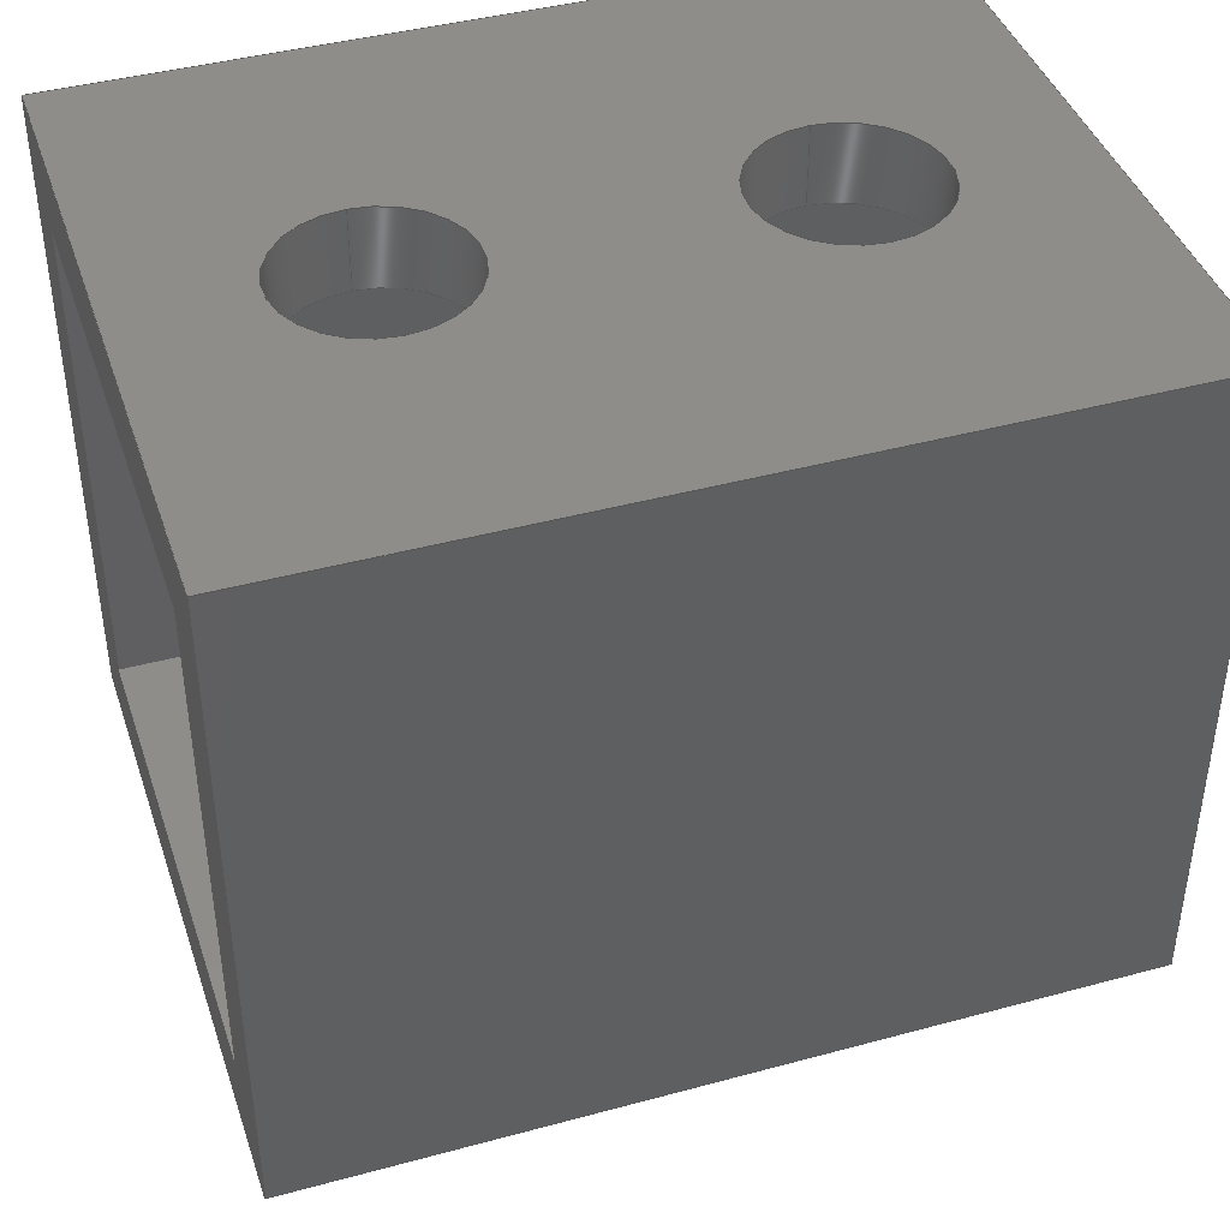
<metadata>
{"format":"step","ext":"stp","renderer":"f3d","projection":"perspective","resolution":1024,"background":"white","views":[{"elev":41.9,"azim":71.9,"up":"+Y"}]}
</metadata>
<code>
ISO-10303-21;
DATA;
#1=MECHANICAL_DESIGN_GEOMETRIC_PRESENTATION_REPRESENTATION('',(#4),#478);
#2=SHAPE_REPRESENTATION_RELATIONSHIP('SRR','None',#485,#3);
#3=ADVANCED_BREP_SHAPE_REPRESENTATION('',(#5),#477);
#4=STYLED_ITEM('',(#494),#5);
#5=MANIFOLD_SOLID_BREP('Solid1',#275);
#6=FACE_BOUND('',#99,.T.);
#7=FACE_BOUND('',#107,.T.);
#8=FACE_BOUND('',#108,.T.);
#9=FACE_BOUND('',#110,.T.);
#10=FACE_BOUND('',#111,.T.);
#11=FACE_BOUND('',#115,.T.);
#12=FACE_BOUND('',#117,.T.);
#13=PLANE('',#305);
#14=PLANE('',#306);
#15=PLANE('',#313);
#16=PLANE('',#314);
#17=PLANE('',#315);
#18=PLANE('',#316);
#19=PLANE('',#317);
#20=PLANE('',#318);
#21=PLANE('',#319);
#22=PLANE('',#320);
#23=PLANE('',#321);
#24=LINE('',#411,#51);
#25=LINE('',#415,#52);
#26=LINE('',#417,#53);
#27=LINE('',#419,#54);
#28=LINE('',#420,#55);
#29=LINE('',#426,#56);
#30=LINE('',#432,#57);
#31=LINE('',#437,#58);
#32=LINE('',#439,#59);
#33=LINE('',#441,#60);
#34=LINE('',#442,#61);
#35=LINE('',#445,#62);
#36=LINE('',#447,#63);
#37=LINE('',#448,#64);
#38=LINE('',#451,#65);
#39=LINE('',#453,#66);
#40=LINE('',#454,#67);
#41=LINE('',#456,#68);
#42=LINE('',#457,#69);
#43=LINE('',#461,#70);
#44=LINE('',#463,#71);
#45=LINE('',#465,#72);
#46=LINE('',#466,#73);
#47=LINE('',#468,#74);
#48=LINE('',#469,#75);
#49=LINE('',#471,#76);
#50=LINE('',#472,#77);
#51=VECTOR('',#338,5);
#52=VECTOR('',#341,10);
#53=VECTOR('',#342,10);
#54=VECTOR('',#343,10);
#55=VECTOR('',#344,10);
#56=VECTOR('',#351,2.25);
#57=VECTOR('',#358,2.25);
#58=VECTOR('',#363,10);
#59=VECTOR('',#364,10);
#60=VECTOR('',#365,10);
#61=VECTOR('',#366,10);
#62=VECTOR('',#369,10);
#63=VECTOR('',#370,10);
#64=VECTOR('',#371,10);
#65=VECTOR('',#374,10);
#66=VECTOR('',#375,10);
#67=VECTOR('',#376,10);
#68=VECTOR('',#379,10);
#69=VECTOR('',#380,10);
#70=VECTOR('',#383,10);
#71=VECTOR('',#384,10);
#72=VECTOR('',#385,10);
#73=VECTOR('',#386,10);
#74=VECTOR('',#389,10);
#75=VECTOR('',#390,10);
#76=VECTOR('',#393,10);
#77=VECTOR('',#394,10);
#78=CYLINDRICAL_SURFACE('',#303,5);
#79=CYLINDRICAL_SURFACE('',#307,2.25);
#80=CYLINDRICAL_SURFACE('',#310,2.25);
#81=FACE_OUTER_BOUND('',#96,.T.);
#82=FACE_OUTER_BOUND('',#97,.T.);
#83=FACE_OUTER_BOUND('',#98,.T.);
#84=FACE_OUTER_BOUND('',#100,.T.);
#85=FACE_OUTER_BOUND('',#101,.T.);
#86=FACE_OUTER_BOUND('',#102,.T.);
#87=FACE_OUTER_BOUND('',#103,.T.);
#88=FACE_OUTER_BOUND('',#104,.T.);
#89=FACE_OUTER_BOUND('',#105,.T.);
#90=FACE_OUTER_BOUND('',#106,.T.);
#91=FACE_OUTER_BOUND('',#109,.T.);
#92=FACE_OUTER_BOUND('',#112,.T.);
#93=FACE_OUTER_BOUND('',#113,.T.);
#94=FACE_OUTER_BOUND('',#114,.T.);
#95=FACE_OUTER_BOUND('',#116,.T.);
#96=EDGE_LOOP('',(#187,#188,#189,#190,#191));
#97=EDGE_LOOP('',(#192,#193,#194,#195,#196));
#98=EDGE_LOOP('',(#197,#198,#199,#200));
#99=EDGE_LOOP('',(#201));
#100=EDGE_LOOP('',(#202));
#101=EDGE_LOOP('',(#203,#204,#205,#206));
#102=EDGE_LOOP('',(#207,#208,#209,#210));
#103=EDGE_LOOP('',(#211,#212,#213,#214));
#104=EDGE_LOOP('',(#215,#216,#217,#218));
#105=EDGE_LOOP('',(#219,#220,#221,#222));
#106=EDGE_LOOP('',(#223,#224,#225,#226));
#107=EDGE_LOOP('',(#227));
#108=EDGE_LOOP('',(#228));
#109=EDGE_LOOP('',(#229,#230,#231,#232));
#110=EDGE_LOOP('',(#233));
#111=EDGE_LOOP('',(#234));
#112=EDGE_LOOP('',(#235,#236,#237,#238));
#113=EDGE_LOOP('',(#239,#240,#241,#242));
#114=EDGE_LOOP('',(#243,#244,#245,#246));
#115=EDGE_LOOP('',(#247,#248,#249,#250));
#116=EDGE_LOOP('',(#251,#252,#253,#254));
#117=EDGE_LOOP('',(#255,#256,#257,#258));
#118=CIRCLE('',#299,5);
#119=CIRCLE('',#300,3);
#120=CIRCLE('',#301,8);
#121=CIRCLE('',#302,5);
#122=CIRCLE('',#304,5);
#123=CIRCLE('',#308,2.25);
#124=CIRCLE('',#309,2.25);
#125=CIRCLE('',#311,2.25);
#126=CIRCLE('',#312,2.25);
#127=VERTEX_POINT('',#401);
#128=VERTEX_POINT('',#402);
#129=VERTEX_POINT('',#404);
#130=VERTEX_POINT('',#409);
#131=VERTEX_POINT('',#413);
#132=VERTEX_POINT('',#414);
#133=VERTEX_POINT('',#416);
#134=VERTEX_POINT('',#418);
#135=VERTEX_POINT('',#423);
#136=VERTEX_POINT('',#425);
#137=VERTEX_POINT('',#429);
#138=VERTEX_POINT('',#431);
#139=VERTEX_POINT('',#435);
#140=VERTEX_POINT('',#436);
#141=VERTEX_POINT('',#438);
#142=VERTEX_POINT('',#440);
#143=VERTEX_POINT('',#444);
#144=VERTEX_POINT('',#446);
#145=VERTEX_POINT('',#450);
#146=VERTEX_POINT('',#452);
#147=VERTEX_POINT('',#459);
#148=VERTEX_POINT('',#460);
#149=VERTEX_POINT('',#462);
#150=VERTEX_POINT('',#464);
#151=EDGE_CURVE('',#127,#128,#118,.T.);
#152=EDGE_CURVE('',#128,#129,#119,.T.);
#153=EDGE_CURVE('',#129,#129,#120,.T.);
#154=EDGE_CURVE('',#128,#127,#121,.T.);
#155=EDGE_CURVE('',#130,#130,#122,.T.);
#156=EDGE_CURVE('',#130,#127,#24,.T.);
#157=EDGE_CURVE('',#131,#132,#25,.T.);
#158=EDGE_CURVE('',#131,#133,#26,.T.);
#159=EDGE_CURVE('',#134,#133,#27,.T.);
#160=EDGE_CURVE('',#132,#134,#28,.T.);
#161=EDGE_CURVE('',#135,#135,#123,.T.);
#162=EDGE_CURVE('',#135,#136,#29,.T.);
#163=EDGE_CURVE('',#136,#136,#124,.T.);
#164=EDGE_CURVE('',#137,#137,#125,.T.);
#165=EDGE_CURVE('',#137,#138,#30,.T.);
#166=EDGE_CURVE('',#138,#138,#126,.T.);
#167=EDGE_CURVE('',#139,#140,#31,.T.);
#168=EDGE_CURVE('',#139,#141,#32,.T.);
#169=EDGE_CURVE('',#142,#141,#33,.T.);
#170=EDGE_CURVE('',#140,#142,#34,.T.);
#171=EDGE_CURVE('',#140,#143,#35,.T.);
#172=EDGE_CURVE('',#144,#142,#36,.T.);
#173=EDGE_CURVE('',#143,#144,#37,.T.);
#174=EDGE_CURVE('',#143,#145,#38,.T.);
#175=EDGE_CURVE('',#146,#144,#39,.T.);
#176=EDGE_CURVE('',#145,#146,#40,.T.);
#177=EDGE_CURVE('',#145,#139,#41,.T.);
#178=EDGE_CURVE('',#141,#146,#42,.T.);
#179=EDGE_CURVE('',#147,#148,#43,.T.);
#180=EDGE_CURVE('',#147,#149,#44,.T.);
#181=EDGE_CURVE('',#150,#149,#45,.T.);
#182=EDGE_CURVE('',#148,#150,#46,.T.);
#183=EDGE_CURVE('',#148,#131,#47,.T.);
#184=EDGE_CURVE('',#133,#150,#48,.T.);
#185=EDGE_CURVE('',#132,#147,#49,.T.);
#186=EDGE_CURVE('',#149,#134,#50,.T.);
#187=ORIENTED_EDGE('',*,*,#151,.T.);
#188=ORIENTED_EDGE('',*,*,#152,.T.);
#189=ORIENTED_EDGE('',*,*,#153,.T.);
#190=ORIENTED_EDGE('',*,*,#152,.F.);
#191=ORIENTED_EDGE('',*,*,#154,.T.);
#192=ORIENTED_EDGE('',*,*,#155,.F.);
#193=ORIENTED_EDGE('',*,*,#156,.T.);
#194=ORIENTED_EDGE('',*,*,#154,.F.);
#195=ORIENTED_EDGE('',*,*,#151,.F.);
#196=ORIENTED_EDGE('',*,*,#156,.F.);
#197=ORIENTED_EDGE('',*,*,#157,.F.);
#198=ORIENTED_EDGE('',*,*,#158,.T.);
#199=ORIENTED_EDGE('',*,*,#159,.F.);
#200=ORIENTED_EDGE('',*,*,#160,.F.);
#201=ORIENTED_EDGE('',*,*,#153,.F.);
#202=ORIENTED_EDGE('',*,*,#155,.T.);
#203=ORIENTED_EDGE('',*,*,#161,.F.);
#204=ORIENTED_EDGE('',*,*,#162,.T.);
#205=ORIENTED_EDGE('',*,*,#163,.F.);
#206=ORIENTED_EDGE('',*,*,#162,.F.);
#207=ORIENTED_EDGE('',*,*,#164,.F.);
#208=ORIENTED_EDGE('',*,*,#165,.T.);
#209=ORIENTED_EDGE('',*,*,#166,.F.);
#210=ORIENTED_EDGE('',*,*,#165,.F.);
#211=ORIENTED_EDGE('',*,*,#167,.F.);
#212=ORIENTED_EDGE('',*,*,#168,.T.);
#213=ORIENTED_EDGE('',*,*,#169,.F.);
#214=ORIENTED_EDGE('',*,*,#170,.F.);
#215=ORIENTED_EDGE('',*,*,#171,.F.);
#216=ORIENTED_EDGE('',*,*,#170,.T.);
#217=ORIENTED_EDGE('',*,*,#172,.F.);
#218=ORIENTED_EDGE('',*,*,#173,.F.);
#219=ORIENTED_EDGE('',*,*,#174,.F.);
#220=ORIENTED_EDGE('',*,*,#173,.T.);
#221=ORIENTED_EDGE('',*,*,#175,.F.);
#222=ORIENTED_EDGE('',*,*,#176,.F.);
#223=ORIENTED_EDGE('',*,*,#177,.F.);
#224=ORIENTED_EDGE('',*,*,#176,.T.);
#225=ORIENTED_EDGE('',*,*,#178,.F.);
#226=ORIENTED_EDGE('',*,*,#168,.F.);
#227=ORIENTED_EDGE('',*,*,#163,.T.);
#228=ORIENTED_EDGE('',*,*,#166,.T.);
#229=ORIENTED_EDGE('',*,*,#179,.F.);
#230=ORIENTED_EDGE('',*,*,#180,.T.);
#231=ORIENTED_EDGE('',*,*,#181,.F.);
#232=ORIENTED_EDGE('',*,*,#182,.F.);
#233=ORIENTED_EDGE('',*,*,#161,.T.);
#234=ORIENTED_EDGE('',*,*,#164,.T.);
#235=ORIENTED_EDGE('',*,*,#183,.F.);
#236=ORIENTED_EDGE('',*,*,#182,.T.);
#237=ORIENTED_EDGE('',*,*,#184,.F.);
#238=ORIENTED_EDGE('',*,*,#158,.F.);
#239=ORIENTED_EDGE('',*,*,#185,.F.);
#240=ORIENTED_EDGE('',*,*,#160,.T.);
#241=ORIENTED_EDGE('',*,*,#186,.F.);
#242=ORIENTED_EDGE('',*,*,#180,.F.);
#243=ORIENTED_EDGE('',*,*,#185,.T.);
#244=ORIENTED_EDGE('',*,*,#179,.T.);
#245=ORIENTED_EDGE('',*,*,#183,.T.);
#246=ORIENTED_EDGE('',*,*,#157,.T.);
#247=ORIENTED_EDGE('',*,*,#177,.T.);
#248=ORIENTED_EDGE('',*,*,#167,.T.);
#249=ORIENTED_EDGE('',*,*,#171,.T.);
#250=ORIENTED_EDGE('',*,*,#174,.T.);
#251=ORIENTED_EDGE('',*,*,#186,.T.);
#252=ORIENTED_EDGE('',*,*,#159,.T.);
#253=ORIENTED_EDGE('',*,*,#184,.T.);
#254=ORIENTED_EDGE('',*,*,#181,.T.);
#255=ORIENTED_EDGE('',*,*,#178,.T.);
#256=ORIENTED_EDGE('',*,*,#175,.T.);
#257=ORIENTED_EDGE('',*,*,#172,.T.);
#258=ORIENTED_EDGE('',*,*,#169,.T.);
#259=TOROIDAL_SURFACE('',#298,8,3);
#260=ADVANCED_FACE('',(#81),#259,.F.);
#261=ADVANCED_FACE('',(#82),#78,.T.);
#262=ADVANCED_FACE('',(#83,#6),#13,.T.);
#263=ADVANCED_FACE('',(#84),#14,.T.);
#264=ADVANCED_FACE('',(#85),#79,.F.);
#265=ADVANCED_FACE('',(#86),#80,.F.);
#266=ADVANCED_FACE('',(#87),#15,.T.);
#267=ADVANCED_FACE('',(#88),#16,.T.);
#268=ADVANCED_FACE('',(#89),#17,.T.);
#269=ADVANCED_FACE('',(#90,#7,#8),#18,.T.);
#270=ADVANCED_FACE('',(#91,#9,#10),#19,.T.);
#271=ADVANCED_FACE('',(#92),#20,.T.);
#272=ADVANCED_FACE('',(#93),#21,.T.);
#273=ADVANCED_FACE('',(#94,#11),#22,.T.);
#274=ADVANCED_FACE('',(#95,#12),#23,.T.);
#275=CLOSED_SHELL('',(#260,#261,#262,#263,#264,#265,#266,#267,#268,#269,
#270,#271,#272,#273,#274));
#276=DERIVED_UNIT_ELEMENT(#279,1);
#277=DERIVED_UNIT_ELEMENT(#480,-3);
#278=DIMENSIONAL_EXPONENTS(0,1,0,0,0,0,0);
#279=(
CONVERSION_BASED_UNIT('gram',#281)
MASS_UNIT()
NAMED_UNIT(#278)
);
#280=(
MASS_UNIT()
NAMED_UNIT(*)
SI_UNIT(.KILO.,.GRAM.)
);
#281=MASS_MEASURE_WITH_UNIT(MASS_MEASURE(0.001),#280);
#282=DERIVED_UNIT((#276,#277));
#283=MEASURE_REPRESENTATION_ITEM('density measure',
POSITIVE_RATIO_MEASURE(1),#282);
#284=PROPERTY_DEFINITION_REPRESENTATION(#289,#286);
#285=PROPERTY_DEFINITION_REPRESENTATION(#290,#287);
#286=REPRESENTATION('material name',(#288),#477);
#287=REPRESENTATION('density',(#283),#477);
#288=DESCRIPTIVE_REPRESENTATION_ITEM('Generic','Generic');
#289=PROPERTY_DEFINITION('material property','material name',#487);
#290=PROPERTY_DEFINITION('material property','density of part',#487);
#291=DATE_TIME_ROLE('creation_date');
#292=APPLIED_DATE_AND_TIME_ASSIGNMENT(#293,#291,(#487));
#293=DATE_AND_TIME(#294,#295);
#294=CALENDAR_DATE(2024,8,8);
#295=LOCAL_TIME(0,0,0,#296);
#296=COORDINATED_UNIVERSAL_TIME_OFFSET(0,0,.BEHIND.);
#297=AXIS2_PLACEMENT_3D('',#399,#322,#323);
#298=AXIS2_PLACEMENT_3D('',#400,#324,#325);
#299=AXIS2_PLACEMENT_3D('',#403,#326,#327);
#300=AXIS2_PLACEMENT_3D('',#405,#328,#329);
#301=AXIS2_PLACEMENT_3D('',#406,#330,#331);
#302=AXIS2_PLACEMENT_3D('',#407,#332,#333);
#303=AXIS2_PLACEMENT_3D('',#408,#334,#335);
#304=AXIS2_PLACEMENT_3D('',#410,#336,#337);
#305=AXIS2_PLACEMENT_3D('',#412,#339,#340);
#306=AXIS2_PLACEMENT_3D('',#421,#345,#346);
#307=AXIS2_PLACEMENT_3D('',#422,#347,#348);
#308=AXIS2_PLACEMENT_3D('',#424,#349,#350);
#309=AXIS2_PLACEMENT_3D('',#427,#352,#353);
#310=AXIS2_PLACEMENT_3D('',#428,#354,#355);
#311=AXIS2_PLACEMENT_3D('',#430,#356,#357);
#312=AXIS2_PLACEMENT_3D('',#433,#359,#360);
#313=AXIS2_PLACEMENT_3D('',#434,#361,#362);
#314=AXIS2_PLACEMENT_3D('',#443,#367,#368);
#315=AXIS2_PLACEMENT_3D('',#449,#372,#373);
#316=AXIS2_PLACEMENT_3D('',#455,#377,#378);
#317=AXIS2_PLACEMENT_3D('',#458,#381,#382);
#318=AXIS2_PLACEMENT_3D('',#467,#387,#388);
#319=AXIS2_PLACEMENT_3D('',#470,#391,#392);
#320=AXIS2_PLACEMENT_3D('',#473,#395,#396);
#321=AXIS2_PLACEMENT_3D('',#474,#397,#398);
#322=DIRECTION('axis',(0,0,1));
#323=DIRECTION('refdir',(1,0,0));
#324=DIRECTION('center_axis',(-2.464e-16,1,0));
#325=DIRECTION('ref_axis',(0,0,1));
#326=DIRECTION('center_axis',(-2.464e-16,1,0));
#327=DIRECTION('ref_axis',(-1,-2.22e-16,0));
#328=DIRECTION('center_axis',(-1,-2.464e-16,1.009e-16));
#329=DIRECTION('ref_axis',(-1.009e-16,0,-1));
#330=DIRECTION('center_axis',(2.464e-16,-1,0));
#331=DIRECTION('ref_axis',(-1,-2.464e-16,0));
#332=DIRECTION('center_axis',(-2.464e-16,1,0));
#333=DIRECTION('ref_axis',(-1,-2.22e-16,0));
#334=DIRECTION('center_axis',(0,-1,0));
#335=DIRECTION('ref_axis',(1,0,0));
#336=DIRECTION('center_axis',(2.464e-16,-1,0));
#337=DIRECTION('ref_axis',(1,2.464e-16,0));
#338=DIRECTION('',(0,1,0));
#339=DIRECTION('center_axis',(2.464e-16,-1,0));
#340=DIRECTION('ref_axis',(-1,-2.464e-16,0));
#341=DIRECTION('',(1,2.464e-16,0));
#342=DIRECTION('',(0,0,-1));
#343=DIRECTION('',(-1,-2.464e-16,0));
#344=DIRECTION('',(0,0,-1));
#345=DIRECTION('center_axis',(2.464e-16,-1,0));
#346=DIRECTION('ref_axis',(0,0,-1));
#347=DIRECTION('center_axis',(0,-1,0));
#348=DIRECTION('ref_axis',(1,0,0));
#349=DIRECTION('center_axis',(1.314e-16,-1,0));
#350=DIRECTION('ref_axis',(1,0,0));
#351=DIRECTION('',(0,-1,0));
#352=DIRECTION('center_axis',(0,1,0));
#353=DIRECTION('ref_axis',(1,0,0));
#354=DIRECTION('center_axis',(0,-1,0));
#355=DIRECTION('ref_axis',(1,0,0));
#356=DIRECTION('center_axis',(1.314e-16,-1,0));
#357=DIRECTION('ref_axis',(1,0,0));
#358=DIRECTION('',(0,-1,0));
#359=DIRECTION('center_axis',(0,1,0));
#360=DIRECTION('ref_axis',(1,0,0));
#361=DIRECTION('center_axis',(-1,-1.721e-16,0));
#362=DIRECTION('ref_axis',(-1.721e-16,1,0));
#363=DIRECTION('',(1.721e-16,-1,0));
#364=DIRECTION('',(0,0,-1));
#365=DIRECTION('',(-1.721e-16,1,0));
#366=DIRECTION('',(0,0,-1));
#367=DIRECTION('center_axis',(-1.224e-16,1,0));
#368=DIRECTION('ref_axis',(1,1.224e-16,0));
#369=DIRECTION('',(-1,-1.224e-16,0));
#370=DIRECTION('',(1,1.224e-16,0));
#371=DIRECTION('',(0,0,-1));
#372=DIRECTION('center_axis',(1,0,0));
#373=DIRECTION('ref_axis',(0,-1,0));
#374=DIRECTION('',(0,1,0));
#375=DIRECTION('',(0,-1,0));
#376=DIRECTION('',(0,0,-1));
#377=DIRECTION('center_axis',(0,-1,0));
#378=DIRECTION('ref_axis',(-1,0,0));
#379=DIRECTION('',(1,0,0));
#380=DIRECTION('',(-1,0,0));
#381=DIRECTION('center_axis',(-1.314e-16,1,0));
#382=DIRECTION('ref_axis',(1,1.314e-16,0));
#383=DIRECTION('',(-1,-1.314e-16,0));
#384=DIRECTION('',(0,0,-1));
#385=DIRECTION('',(1,1.314e-16,0));
#386=DIRECTION('',(0,0,-1));
#387=DIRECTION('center_axis',(-1,-1.314e-16,0));
#388=DIRECTION('ref_axis',(-1.314e-16,1,0));
#389=DIRECTION('',(1.314e-16,-1,0));
#390=DIRECTION('',(-1.314e-16,1,0));
#391=DIRECTION('center_axis',(1,2.628e-16,0));
#392=DIRECTION('ref_axis',(2.628e-16,-1,0));
#393=DIRECTION('',(-2.628e-16,1,0));
#394=DIRECTION('',(2.628e-16,-1,0));
#395=DIRECTION('center_axis',(0,0,1));
#396=DIRECTION('ref_axis',(1,0,0));
#397=DIRECTION('center_axis',(0,0,-1));
#398=DIRECTION('ref_axis',(-1,0,0));
#399=CARTESIAN_POINT('',(0,0,0));
#400=CARTESIAN_POINT('Origin',(6.35,-5.1,-10.5));
#401=CARTESIAN_POINT('',(1.35,-5.1,-10.5));
#402=CARTESIAN_POINT('',(6.35,-5.1,-15.5));
#403=CARTESIAN_POINT('Origin',(6.35,-5.1,-10.5));
#404=CARTESIAN_POINT('',(6.35,-2.1,-18.5));
#405=CARTESIAN_POINT('Origin',(6.35,-5.1,-18.5));
#406=CARTESIAN_POINT('Origin',(6.35,-2.1,-10.5));
#407=CARTESIAN_POINT('Origin',(6.35,-5.1,-10.5));
#408=CARTESIAN_POINT('Origin',(6.35,-2.1,-10.5));
#409=CARTESIAN_POINT('',(1.35,-6.3,-10.5));
#410=CARTESIAN_POINT('Origin',(6.35,-6.3,-10.5));
#411=CARTESIAN_POINT('',(1.35,-2.1,-10.5));
#412=CARTESIAN_POINT('Origin',(14.8,-2.1,0));
#413=CARTESIAN_POINT('',(-2.1,-2.1,0));
#414=CARTESIAN_POINT('',(14.8,-2.1,0));
#415=CARTESIAN_POINT('',(-2.1,-2.1,0));
#416=CARTESIAN_POINT('',(-2.1,-2.1,-21));
#417=CARTESIAN_POINT('',(-2.1,-2.1,0));
#418=CARTESIAN_POINT('',(14.8,-2.1,-21));
#419=CARTESIAN_POINT('',(-2.1,-2.1,-21));
#420=CARTESIAN_POINT('',(14.8,-2.1,0));
#421=CARTESIAN_POINT('Origin',(6.35,-6.3,-10.5));
#422=CARTESIAN_POINT('Origin',(6.45,14.8,-15.5));
#423=CARTESIAN_POINT('',(4.2,14.8,-15.5));
#424=CARTESIAN_POINT('Origin',(6.45,14.8,-15.5));
#425=CARTESIAN_POINT('',(4.2,12.8,-15.5));
#426=CARTESIAN_POINT('',(4.2,14.8,-15.5));
#427=CARTESIAN_POINT('Origin',(6.45,12.8,-15.5));
#428=CARTESIAN_POINT('Origin',(6.45,14.8,-5.5));
#429=CARTESIAN_POINT('',(4.2,14.8,-5.5));
#430=CARTESIAN_POINT('Origin',(6.45,14.8,-5.5));
#431=CARTESIAN_POINT('',(4.2,12.8,-5.5));
#432=CARTESIAN_POINT('',(4.2,14.8,-5.5));
#433=CARTESIAN_POINT('Origin',(6.45,12.8,-5.5));
#434=CARTESIAN_POINT('Origin',(12.8,-0.1,0));
#435=CARTESIAN_POINT('',(12.8,12.8,0));
#436=CARTESIAN_POINT('',(12.8,-0.1,0));
#437=CARTESIAN_POINT('',(12.8,12.8,0));
#438=CARTESIAN_POINT('',(12.8,12.8,-21));
#439=CARTESIAN_POINT('',(12.8,12.8,0));
#440=CARTESIAN_POINT('',(12.8,-0.1,-21));
#441=CARTESIAN_POINT('',(12.8,12.8,-21));
#442=CARTESIAN_POINT('',(12.8,-0.1,0));
#443=CARTESIAN_POINT('Origin',(-0.1,-0.1,0));
#444=CARTESIAN_POINT('',(-0.1,-0.1,0));
#445=CARTESIAN_POINT('',(12.8,-0.1,0));
#446=CARTESIAN_POINT('',(-0.1,-0.1,-21));
#447=CARTESIAN_POINT('',(12.8,-0.1,-21));
#448=CARTESIAN_POINT('',(-0.1,-0.1,0));
#449=CARTESIAN_POINT('Origin',(-0.1,12.8,0));
#450=CARTESIAN_POINT('',(-0.1,12.8,0));
#451=CARTESIAN_POINT('',(-0.1,-0.1,0));
#452=CARTESIAN_POINT('',(-0.1,12.8,-21));
#453=CARTESIAN_POINT('',(-0.1,-0.1,-21));
#454=CARTESIAN_POINT('',(-0.1,12.8,0));
#455=CARTESIAN_POINT('Origin',(12.8,12.8,0));
#456=CARTESIAN_POINT('',(-0.1,12.8,0));
#457=CARTESIAN_POINT('',(-0.1,12.8,-21));
#458=CARTESIAN_POINT('Origin',(-2.1,14.8,0));
#459=CARTESIAN_POINT('',(14.8,14.8,0));
#460=CARTESIAN_POINT('',(-2.1,14.8,0));
#461=CARTESIAN_POINT('',(14.8,14.8,0));
#462=CARTESIAN_POINT('',(14.8,14.8,-21));
#463=CARTESIAN_POINT('',(14.8,14.8,0));
#464=CARTESIAN_POINT('',(-2.1,14.8,-21));
#465=CARTESIAN_POINT('',(14.8,14.8,-21));
#466=CARTESIAN_POINT('',(-2.1,14.8,0));
#467=CARTESIAN_POINT('Origin',(-2.1,-2.1,0));
#468=CARTESIAN_POINT('',(-2.1,14.8,0));
#469=CARTESIAN_POINT('',(-2.1,14.8,-21));
#470=CARTESIAN_POINT('Origin',(14.8,14.8,0));
#471=CARTESIAN_POINT('',(14.8,-2.1,0));
#472=CARTESIAN_POINT('',(14.8,-2.1,-21));
#473=CARTESIAN_POINT('Origin',(6.35,6.35,0));
#474=CARTESIAN_POINT('Origin',(6.35,6.35,-21));
#475=UNCERTAINTY_MEASURE_WITH_UNIT(LENGTH_MEASURE(0.01),#479,
'DISTANCE_ACCURACY_VALUE',
'Maximum model space distance between geometric entities at asserted c
onnectivities');
#476=UNCERTAINTY_MEASURE_WITH_UNIT(LENGTH_MEASURE(0.01),#479,
'DISTANCE_ACCURACY_VALUE',
'Maximum model space distance between geometric entities at asserted c
onnectivities');
#477=(
GEOMETRIC_REPRESENTATION_CONTEXT(3)
GLOBAL_UNCERTAINTY_ASSIGNED_CONTEXT((#475))
GLOBAL_UNIT_ASSIGNED_CONTEXT((#479,#481,#482))
REPRESENTATION_CONTEXT('','3D')
);
#478=(
GEOMETRIC_REPRESENTATION_CONTEXT(3)
GLOBAL_UNCERTAINTY_ASSIGNED_CONTEXT((#476))
GLOBAL_UNIT_ASSIGNED_CONTEXT((#479,#481,#482))
REPRESENTATION_CONTEXT('','3D')
);
#479=(
LENGTH_UNIT()
NAMED_UNIT(*)
SI_UNIT(.MILLI.,.METRE.)
);
#480=(
LENGTH_UNIT()
NAMED_UNIT(*)
SI_UNIT(.CENTI.,.METRE.)
);
#481=(
NAMED_UNIT(*)
PLANE_ANGLE_UNIT()
SI_UNIT($,.RADIAN.)
);
#482=(
NAMED_UNIT(*)
SI_UNIT($,.STERADIAN.)
SOLID_ANGLE_UNIT()
);
#483=SHAPE_DEFINITION_REPRESENTATION(#484,#485);
#484=PRODUCT_DEFINITION_SHAPE('',$,#487);
#485=SHAPE_REPRESENTATION('',(#297),#477);
#486=PRODUCT_DEFINITION_CONTEXT('part definition',#491,'design');
#487=PRODUCT_DEFINITION('TGF(A)-Tip','TGF(A)-Tip(350)',#488,#486);
#488=PRODUCT_DEFINITION_FORMATION('',$,#493);
#489=PRODUCT_RELATED_PRODUCT_CATEGORY('TGF(A)-Tip(350)',
'TGF(A)-Tip(350)',(#493));
#490=APPLICATION_PROTOCOL_DEFINITION('international standard',
'automotive_design',2009,#491);
#491=APPLICATION_CONTEXT(
'Core Data for Automotive Mechanical Design Process');
#492=PRODUCT_CONTEXT('part definition',#491,'mechanical');
#493=PRODUCT('TGF(A)-Tip','TGF(A)-Tip(350)',$,(#492));
#494=PRESENTATION_STYLE_ASSIGNMENT((#495));
#495=SURFACE_STYLE_USAGE(.BOTH.,#498);
#496=SURFACE_STYLE_RENDERING_WITH_PROPERTIES($,#502,(#497));
#497=SURFACE_STYLE_TRANSPARENT(0);
#498=SURFACE_SIDE_STYLE('',(#499,#496));
#499=SURFACE_STYLE_FILL_AREA(#500);
#500=FILL_AREA_STYLE('',(#501));
#501=FILL_AREA_STYLE_COLOUR('',#502);
#502=COLOUR_RGB('',0.749,0.749,0.749);
ENDSEC;
END-ISO-10303-21;

</code>
